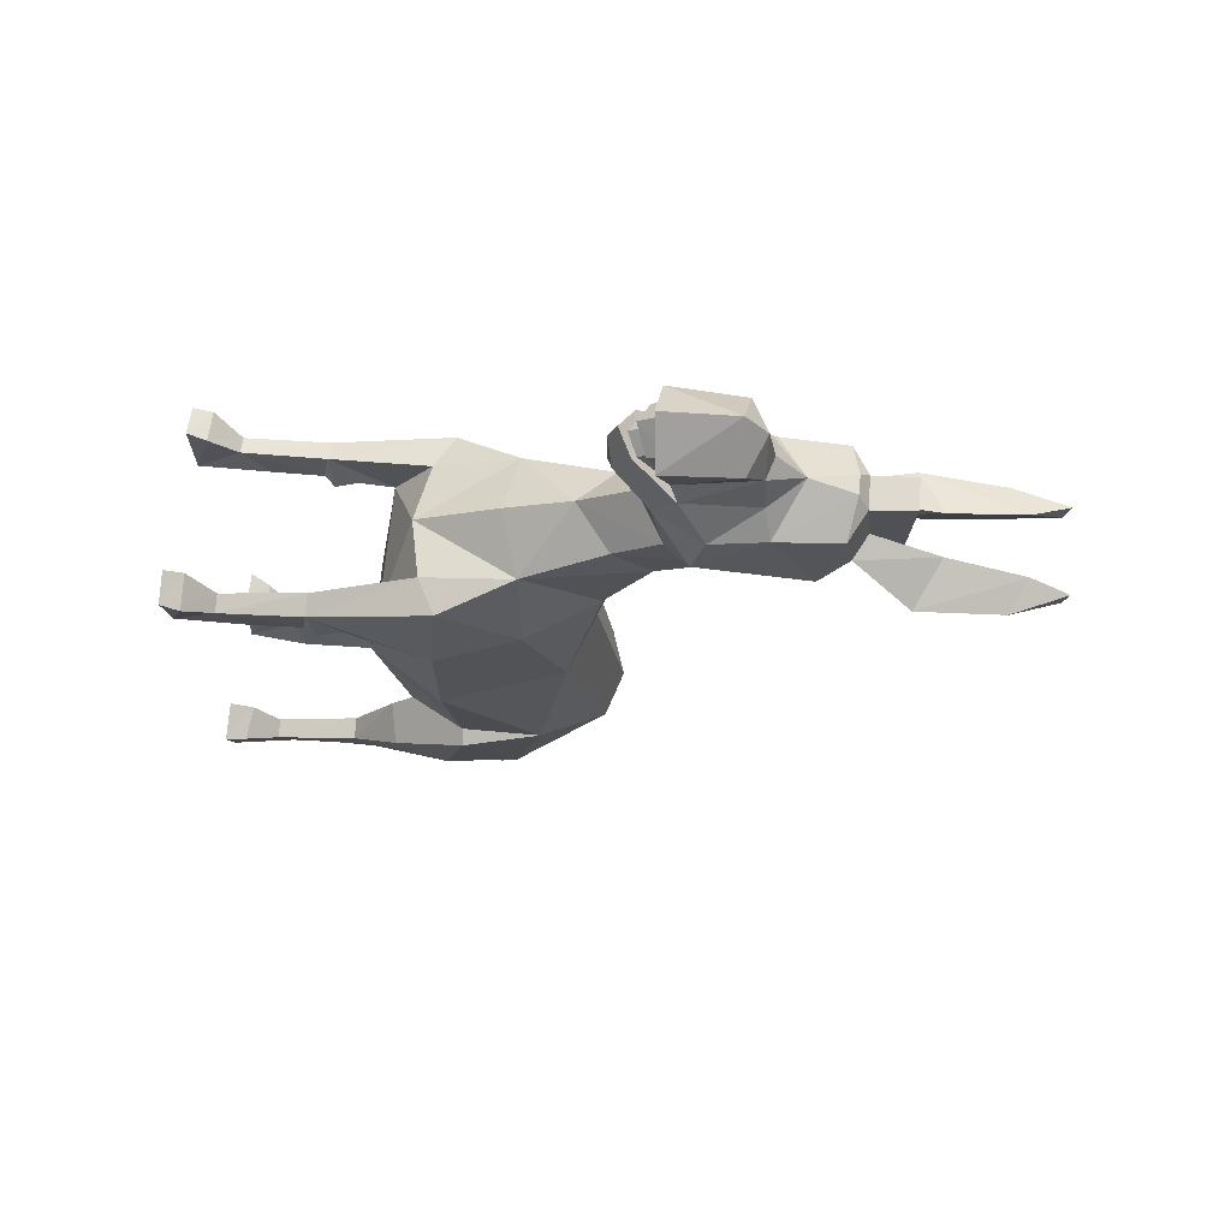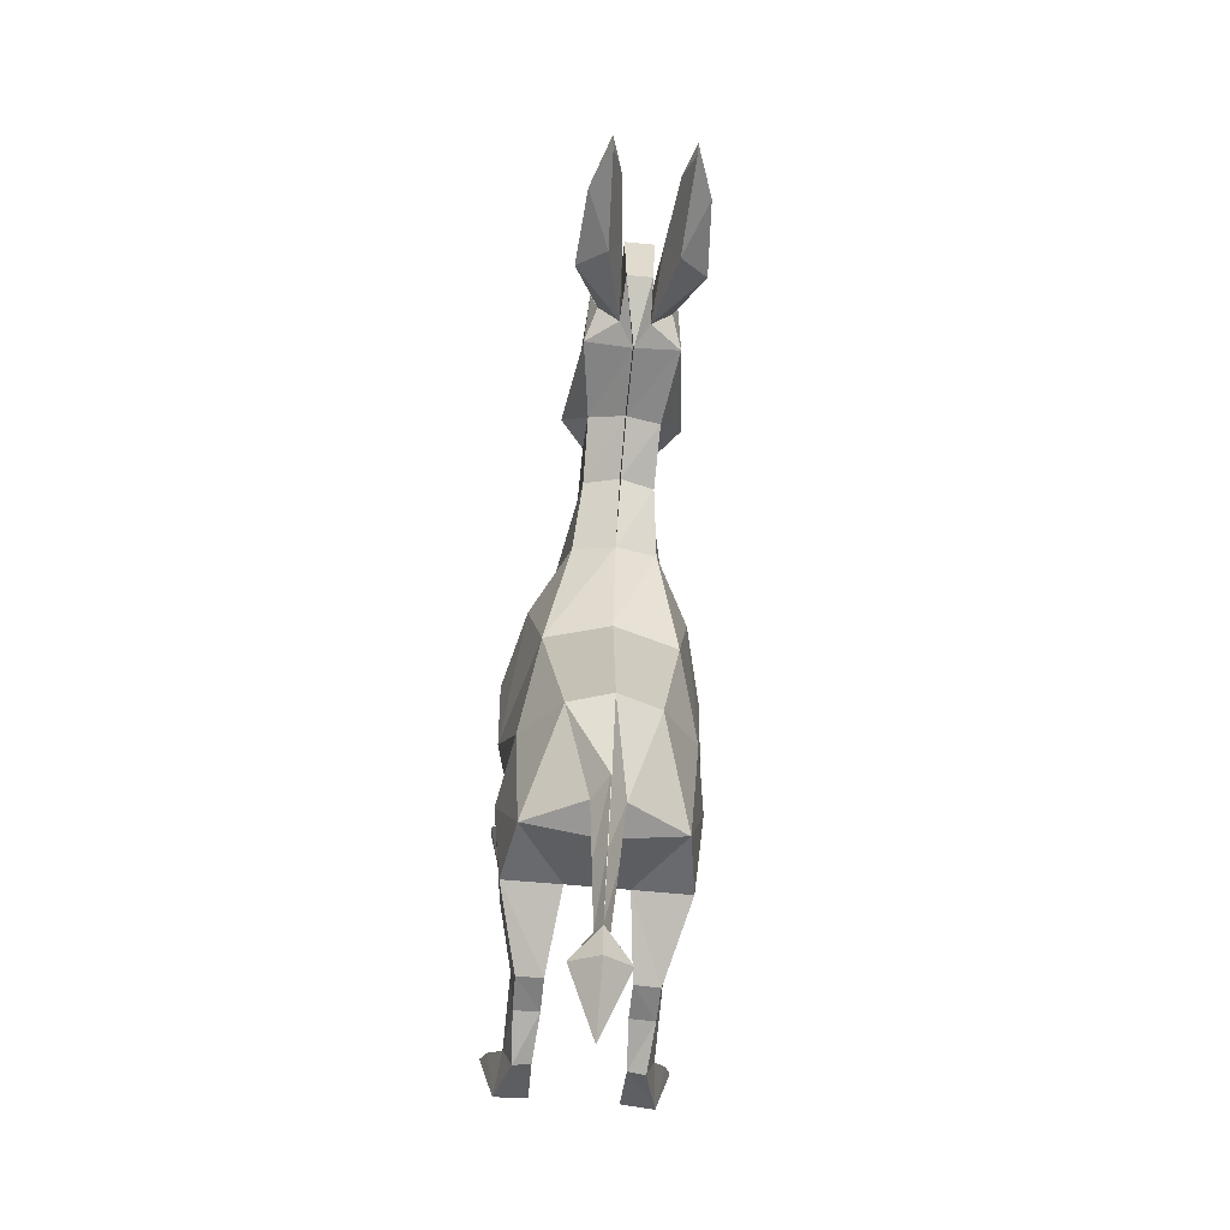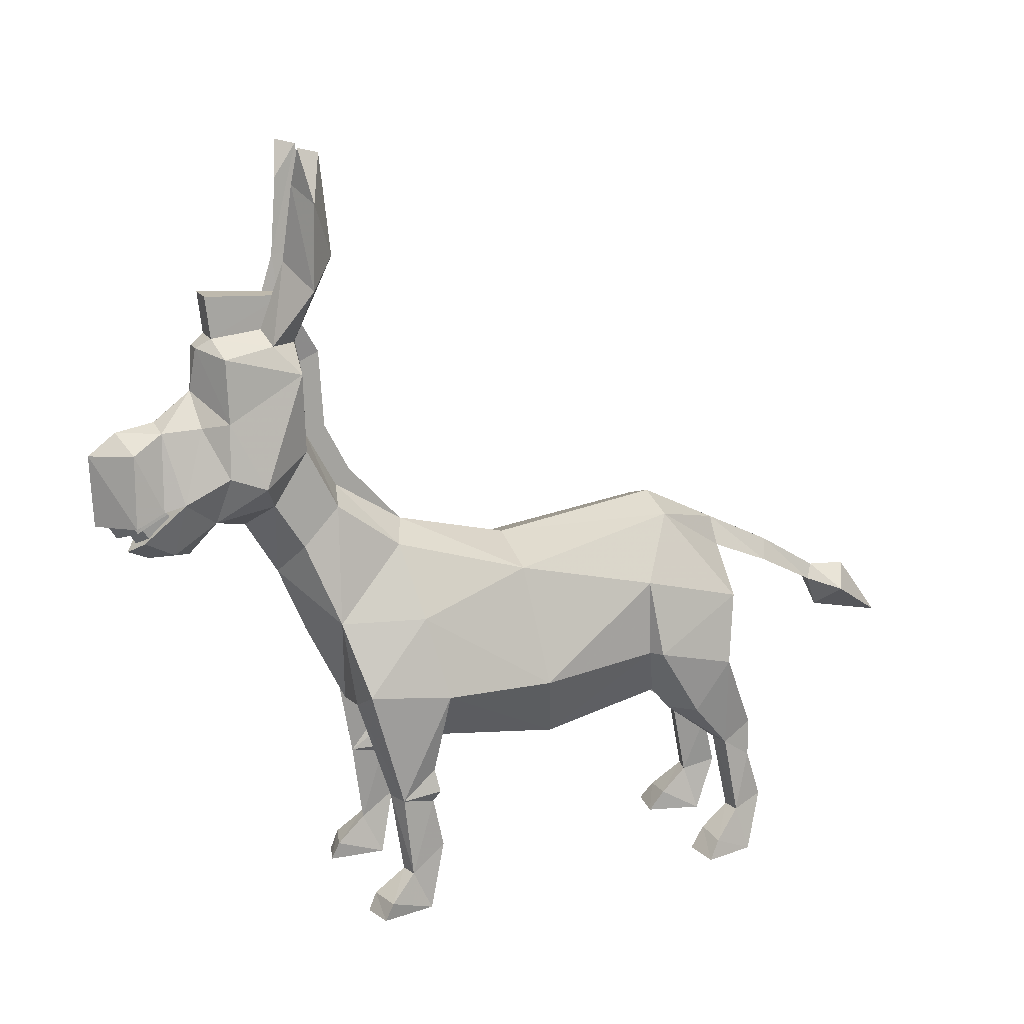
<metadata>
{"format":"obj","ext":"obj","renderer":"f3d","projection":"perspective","resolution":1024,"background":"white","views":[{"elev":68.0,"azim":95.1,"up":"+Z"},{"elev":-60.2,"azim":174.3,"up":"+Z"},{"elev":16.1,"azim":68.6,"up":"+Y"}]}
</metadata>
<code>
v -0 -0.2775 -1.017
v 0.000753 -0.175 -0.8487
v 0.02084 -0.3179 -0.9979
v 0.0344 -0.2318 -0.8317
v -0.02084 -0.3179 -0.9979
v -0.0344 -0.2318 -0.8317
v -0 -0.2775 -1.017
v -0.000753 -0.175 -0.8487
v -0 -0.2775 -1.017
v 0.000753 -0.08186 -0.6571
v 0.04696 -0.1605 -0.6604
v -0.04696 -0.1605 -0.6604
v -0.000753 -0.08186 -0.6571
v 0.1903 -0.1135 0.03867
v 0.1276 -0.01682 -0.4414
v -0 -0.05424 0.03415
v -0 0.02411 -0.4404
v -0.1903 -0.1135 0.03867
v -0.1276 -0.01682 -0.4414
v 0.1218 -0.02159 0.3955
v 0.1903 -0.1135 0.03867
v 0 0.02059 0.3523
v -0 -0.05424 0.03415
v -0.1218 -0.02159 0.3955
v -0.1903 -0.1135 0.03867
v 0.1399 0.5012 0.6745
v 0.1057 0.274 0.6579
v 0 0.5087 0.6428
v 0 0.3003 0.632
v -0.1399 0.5012 0.6745
v -0.1057 0.274 0.6531
v 0.1105 -0.002762 0.6722
v 0.16 -0.2295 0.5823
v 0.1032 0.1037 0.5695
v 0.1218 -0.02159 0.3955
v 0 0.1406 0.5449
v 0 0.02059 0.3523
v -0.1032 0.1037 0.5695
v -0.1218 -0.02159 0.3955
v -0.1105 -0.002762 0.6722
v -0.1713 -0.2526 0.5808
v 0.09743 0.0904 0.9208
v 0.1153 0.1534 1.009
v 0.05072 -0.004018 1.031
v 0.06102 0.04043 1.116
v 0 -0.01908 1.096
v 0 0.005022 1.153
v -0.05072 -0.004018 1.031
v -0.06102 0.04043 1.116
v -0.09743 0.0904 0.9208
v -0.1153 0.1534 1.009
v 0.2476 -0.9961 0.4068
v 0.1986 -0.9961 0.4206
v 0.279 -1.068 0.4814
v 0.1851 -1.068 0.5047
v 0.2752 -1.119 0.5037
v 0.1906 -1.119 0.5278
v 0.2506 -1.112 0.3526
v 0.176 -1.112 0.3664
v 0.2335 -0.9228 0.3084
v 0.1934 -0.9233 0.3274
v 0.2406 -0.7777 0.341
v 0.1848 -0.7784 0.3616
v 0.2569 -0.745 0.3244
v 0.1612 -0.7498 0.3455
v 0.2426 -0.68 0.337
v 0.1672 -0.6888 0.3593
v 0.2531 -0.4301 0.5271
v 0.1597 -0.4799 0.5424
v 0.2486 -0.7636 0.4332
v 0.1913 -0.7616 0.4553
v 0.2476 -0.9961 0.4068
v 0.1986 -0.9961 0.4206
v 0.2021 -0.7501 -0.6283
v 0.2039 -0.9803 -0.6722
v 0.1896 -0.8078 -0.7136
v 0.1778 -0.9507 -0.7629
v 0.116 -0.805 -0.7144
v 0.1263 -0.9514 -0.7523
v 0.1436 -0.7508 -0.6152
v 0.1517 -0.9816 -0.6622
v 0.1263 -0.9514 -0.7523
v 0.1778 -0.9507 -0.7629
v 0.1235 -1.112 -0.6991
v 0.2197 -1.112 -0.7096
v 0.1554 -1.112 -0.5451
v 0.2622 -1.112 -0.5597
v 0.1466 -1.051 -0.5873
v 0.2433 -1.059 -0.5931
v 0.1517 -0.9816 -0.6622
v 0.2039 -0.9803 -0.6722
v 0.2815 -0.4065 -0.3731
v 0.2396 -0.4113 -0.3508
v 0.2458 -0.6134 -0.5072
v 0.1446 -0.631 -0.4565
v 0.1913 -0.6968 -0.7124
v 0.116 -0.6908 -0.7159
v 0.2546 -0.4686 -0.6069
v 0.08764 -0.4668 -0.6084
v 0.1057 0.274 0.6579
v 0.1085 0.1253 0.7546
v 0 -0.09944 0.7239
v 0 0.05022 0.8156
v -0.1085 0.1253 0.7546
v -0.1057 0.274 0.6531
v 0 0.3003 0.632
v 0.1934 -0.9233 0.3274
v 0.2335 -0.9228 0.3084
v 0.07006 0.1228 1.051
v 0.06905 0.1753 1.074
v 0.06905 0.07458 1.137
v 0.07383 0.1301 1.169
v 0 0.04746 1.182
v 0 0.1057 1.219
v -0.06905 0.07458 1.137
v -0.07383 0.1301 1.169
v -0.07006 0.1228 1.051
v -0.06905 0.1753 1.074
v 0.06755 0.07433 1.021
v 0.0678 0.1218 1.05
v 0.05173 0.03038 1.09
v 0.05198 0.08311 1.122
v 0 0.01331 1.121
v 0 0.06554 1.153
v -0.05173 0.03038 1.09
v -0.05198 0.08311 1.122
v -0.06755 0.07433 1.021
v -0.0678 0.1218 1.05
v 0.1148 0.09944 1.147
v -0.1148 0.09944 1.147
v 0.09718 0.1346 1.065
v -0.09718 0.1346 1.065
v 0.1153 0.1534 1.009
v -0.1153 0.1534 1.009
v 0.06102 0.04043 1.116
v -0.06102 0.04043 1.116
v -0.1986 -0.9961 0.4206
v -0.2476 -0.9961 0.4068
v -0.1851 -1.068 0.5047
v -0.279 -1.068 0.4814
v -0.1906 -1.119 0.5278
v -0.2752 -1.119 0.5037
v -0.176 -1.112 0.3664
v -0.2506 -1.112 0.3526
v -0.1934 -0.9233 0.3274
v -0.2335 -0.9228 0.3084
v -0.1785 -0.7784 0.3616
v -0.237 -0.7777 0.341
v -0.1572 -0.7498 0.3455
v -0.2526 -0.745 0.3244
v -0.1672 -0.6888 0.3593
v -0.237 -0.68 0.337
v -0.1625 -0.4816 0.5095
v -0.2559 -0.4322 0.4942
v -0.1841 -0.7616 0.4553
v -0.2413 -0.7636 0.4332
v -0.1986 -0.9961 0.4206
v -0.2476 -0.9961 0.4068
v -0.2039 -0.9803 -0.6722
v -0.2021 -0.7501 -0.6283
v -0.1778 -0.9507 -0.7629
v -0.1896 -0.8078 -0.7136
v -0.1263 -0.9514 -0.7523
v -0.116 -0.805 -0.7144
v -0.1517 -0.9816 -0.6622
v -0.1436 -0.7508 -0.6152
v -0.1778 -0.9507 -0.7629
v -0.1263 -0.9514 -0.7523
v -0.2197 -1.112 -0.7096
v -0.1235 -1.112 -0.6991
v -0.2622 -1.112 -0.5597
v -0.1554 -1.112 -0.5451
v -0.2433 -1.059 -0.5931
v -0.1466 -1.051 -0.5873
v -0.2039 -0.9803 -0.6722
v -0.1517 -0.9816 -0.6622
v -0.2396 -0.4214 -0.2905
v -0.2815 -0.4168 -0.3131
v -0.1446 -0.631 -0.4565
v -0.2458 -0.6283 -0.4753
v -0.116 -0.6908 -0.7159
v -0.1913 -0.6968 -0.7124
v -0.08764 -0.4668 -0.6084
v -0.2546 -0.4686 -0.6069
v -0.2335 -0.9228 0.3084
v -0.1934 -0.9233 0.3274
v -0.08764 -0.4668 -0.6084
v 0.08764 -0.4668 -0.6084
v -0.1381 -0.569 -0.4058
v 0.1381 -0.569 -0.4058
v -0.125 -0.6586 -0.07533
v 0.125 -0.6586 -0.07533
v 0.04545 0.6014 0.9047
v 0.02611 0.5748 0.9454
v 0.1281 0.5562 0.8872
v 0.1384 0.3774 0.8826
v 0.09743 0.0904 0.9208
v 0 0.06478 0.8967
v -0.09743 0.0904 0.9208
v -0 -0.2775 -1.017
v 0.02084 -0.3179 -0.9979
v 0.08261 -0.3448 -1.085
v -0 -0.4113 -1.036
v -0 -0.4555 -1.25
v -0.08261 -0.3448 -1.085
v -0 -0.284 -1.127
v 0 0.2903 1.25
v 0.1022 0.3038 1.144
v 0 0.35 1.173
v 0.06227 0.3508 1.057
v 0 0.3706 1.064
v 0.108 0.5795 0.7458
v 0.04495 0.5755 0.6692
v 0.1868 0.7387 0.6486
v 0.09994 0.8199 0.572
v 0.1708 0.9728 0.6371
v 0.1145 1.105 0.6069
v 0.117 1.119 0.6662
v 0.08337 1.017 0.6762
v 0.05851 0.805 0.6988
v 0.1868 0.7387 0.6486
v 0.08337 1.017 0.6762
v 0.1708 0.9728 0.6371
v 0.117 1.119 0.6662
v 0.179 0.1933 0.7925
v 0.1384 0.3774 0.8826
v 0.1612 0.228 0.8912
v 0.1281 0.5562 0.8872
v 0.108 0.5795 0.7458
v -0.02611 0.5748 0.9454
v 0 0.4512 0.96
v 0.1612 0.228 0.8912
v 0.179 0.1933 0.7925
v 0.2531 -0.4301 0.5271
v 0.16 -0.2295 0.5823
v 0.1597 -0.4799 0.5424
v 0 -0.5138 0.5303
v 0.2531 -0.4301 0.5271
v 0.2898 -0.4457 0.3021
v 0.2305 -0.2195 0.3543
v 0.285 -0.4442 -0.006529
v 0.2222 -0.2669 -0.6323
v 0.2423 -0.1901 -0.3438
v 0.1381 -0.569 -0.4058
v 0.1218 -0.02159 0.3955
v 0.2305 -0.2195 0.3543
v 0.125 -0.6586 -0.07533
v 0.1773 -0.5959 0.3272
v 0.2222 -0.2669 -0.6323
v -0 -0.2579 -0.69
v -0.2222 -0.2669 -0.6323
v 0.05851 0.805 0.6988
v 0.04696 -0.1605 -0.6604
v 0.000753 -0.08186 -0.6571
v 0 -0.01959 0.9786
v 0.1612 0.228 0.8912
v 0.08035 0.3593 0.9484
v 0 0.4512 0.96
v -0.06227 0.3508 1.057
v -0.1022 0.3038 1.144
v -0.1148 0.09944 1.147
v 0 0.08814 1.241
v 0 0.06478 0.8967
v 0.04495 0.5755 0.6692
v 0.2423 -0.1901 -0.3438
v 0.2222 -0.2669 -0.6323
v -0 -0.2579 -0.69
v -0.04696 -0.1605 -0.6604
v -0.2222 -0.2669 -0.6323
v -0.2423 -0.2004 -0.3071
v -0.285 -0.4442 -0.00678
v 0.2396 -0.4113 -0.3508
v 0.285 -0.4442 -0.006529
v 0.1773 -0.5959 0.3272
v 0.2898 -0.4457 0.3021
v 0 -0.285 0.6446
v -0.1713 -0.2526 0.5808
v -0.1625 -0.4816 0.5095
v -0.2559 -0.4322 0.4942
v 0.09718 0.1346 1.065
v 0.1148 0.09944 1.147
v 0.1773 -0.5959 0.3272
v 0 -0.5138 0.5303
v -0.1773 -0.5959 0.3272
v -0.1625 -0.4816 0.5095
v -0.09718 0.1346 1.065
v -0.08035 0.3593 0.9484
v -0.1612 0.228 0.8912
v -0.1384 0.3774 0.8826
v -0.04545 0.6014 0.9047
v -0.1281 0.5562 0.8872
v -0.02611 0.5748 0.9454
v -0.1384 0.3774 0.8826
v -0.08035 0.3593 0.9484
v -0.108 0.5795 0.7458
v -0.1868 0.7387 0.6486
v -0.04495 0.5755 0.6692
v -0.09994 0.8199 0.572
v -0.05851 0.805 0.6988
v -0.1145 1.105 0.6069
v -0.08337 1.017 0.6762
v -0.117 1.119 0.6662
v -0.05851 0.805 0.6988
v -0.08337 1.017 0.6762
v -0.1868 0.7387 0.6486
v -0.1708 0.9728 0.6371
v -0.179 0.1933 0.7925
v -0.1384 0.3774 0.8826
v -0.1281 0.5562 0.8872
v -0.108 0.5795 0.7458
v -0.04495 0.5755 0.6692
v -0.2559 -0.4322 0.4942
v -0.2305 -0.2195 0.3543
v -0.2898 -0.4457 0.3021
v -0.285 -0.4442 -0.00678
v -0.125 -0.6586 -0.07533
v -0.2222 -0.2669 -0.6323
v -0.2423 -0.2004 -0.3071
v -0.1381 -0.569 -0.4058
v -0.1218 -0.02159 0.3955
v -0.2305 -0.2195 0.3543
v -0.1708 0.9728 0.6371
v 0 -0.285 0.6446
v -0.1773 -0.5959 0.3272
v -0.2898 -0.4457 0.3021
v 0.1381 -0.569 -0.4058
v -0.02084 -0.3179 -0.9979
v -0.1381 -0.569 -0.4058
v -0.125 -0.6586 -0.07533
v -0.2396 -0.4214 -0.2905
v -0.179 0.1933 0.7925
v 0 0.5336 0.5873
v 0 0.5087 0.6428
v 0 0.3181 0.5743
v 0 0.3003 0.632
v 0.04093 0.617 0.7626
v 0.04545 0.6014 0.9047
v 0.108 0.5795 0.7458
v -0.125 -0.6586 -0.07533
v 0.125 -0.6586 -0.07533
v -0.04545 0.6014 0.9047
v -0.04545 0.6014 0.9047
v -0.108 0.5795 0.7458
v -0.04093 0.617 0.7626
v 0.04545 0.6014 0.9047
v 0.04093 0.617 0.7626
v 0.03792 0.7074 0.6925
v 0.03792 0.7074 0.6925
v 0.04495 0.5755 0.6692
v 0 0.5087 0.6428
v 0 0.1406 0.5449
v -0.03792 0.7074 0.6925
v -0.04419 0.7187 0.9185
v 0.04419 0.7187 0.9185
v -0.04545 0.6014 0.9047
v -0.04495 0.5755 0.6692
v -0.03792 0.7074 0.6925
v 0 -0.5138 0.5303
v 0.1773 -0.5959 0.3272
v 0.1597 -0.4799 0.5424
v 0.04093 0.617 0.7626
v 0.08035 0.3593 0.9484
v 0 0.005022 1.153
v 0 0.08814 1.241
v -0.1612 0.228 0.8912
v -0.1612 0.228 0.8912
v -0.04495 0.5755 0.6692
v -0.04093 0.617 0.7626
v -0.117 1.119 0.6662
v -0.04093 0.617 0.7626
v 0.1384 0.3774 0.8826
v 0.04495 0.5755 0.6692
v 0 0.5336 0.5873
v 0 0.02059 0.3523
v 0 0.1856 0.5052
v 0.04093 0.617 0.7626
v 0.1773 -0.5959 0.3272
v -0.04093 0.617 0.7626
v -0.000753 -0.08186 -0.6571
g Object_Donkey.jpg
f 1 2 3
f 2 4 3
f 3 4 5
f 4 6 5
f 5 6 7
f 6 8 9
f 2 10 4
f 10 11 4
f 4 11 6
f 11 12 6
f 6 12 8
f 12 13 8
f 14 15 16
f 15 17 16
f 16 17 18
f 17 19 18
f 20 21 22
f 21 23 22
f 22 23 24
f 23 25 24
f 26 27 28
f 27 29 28
f 28 29 30
f 29 31 30
f 32 33 34
f 33 35 34
f 34 35 36
f 35 37 36
f 36 37 38
f 37 39 38
f 38 39 40
f 39 41 40
f 42 43 44
f 43 45 44
f 44 45 46
f 45 47 46
f 46 47 48
f 47 49 48
f 48 49 50
f 49 51 50
f 52 53 54
f 53 55 54
f 54 55 56
f 55 57 56
f 56 57 58
f 57 59 58
f 58 59 60
f 59 61 60
f 62 63 64
f 63 65 64
f 64 65 66
f 65 67 66
f 68 69 70
f 69 71 70
f 70 71 72
f 71 73 72
f 74 75 76
f 75 77 76
f 76 77 78
f 77 79 78
f 78 79 80
f 79 81 80
f 82 83 84
f 83 85 84
f 84 85 86
f 85 87 86
f 86 87 88
f 87 89 88
f 88 89 90
f 89 91 90
f 92 93 94
f 93 95 94
f 94 95 74
f 95 80 74
f 74 80 75
f 80 81 75
f 76 78 96
f 78 97 96
f 96 97 98
f 97 99 98
f 34 100 32
f 100 101 32
f 32 101 102
f 101 103 102
f 102 103 40
f 103 104 40
f 40 104 38
f 104 105 38
f 38 105 36
f 105 106 36
f 36 106 34
f 106 100 34
f 73 71 107
f 71 63 107
f 107 63 108
f 63 62 108
f 108 62 72
f 62 70 72
f 109 110 111
f 110 112 111
f 111 112 113
f 112 114 113
f 113 114 115
f 114 116 115
f 115 116 117
f 116 118 117
f 119 120 121
f 120 122 121
f 121 122 123
f 122 124 123
f 123 124 125
f 124 126 125
f 125 126 127
f 126 128 127
f 129 130 131
f 130 132 131
f 131 132 133
f 132 134 133
f 133 134 135
f 134 136 135
f 137 138 139
f 138 140 139
f 139 140 141
f 140 142 141
f 141 142 143
f 142 144 143
f 143 144 145
f 144 146 145
f 147 148 149
f 148 150 149
f 149 150 151
f 150 152 151
f 153 154 155
f 154 156 155
f 155 156 157
f 156 158 157
f 159 160 161
f 160 162 161
f 161 162 163
f 162 164 163
f 163 164 165
f 164 166 165
f 167 168 169
f 168 170 169
f 169 170 171
f 170 172 171
f 171 172 173
f 172 174 173
f 173 174 175
f 174 176 175
f 177 178 179
f 178 180 179
f 179 180 166
f 180 160 166
f 166 160 165
f 160 159 165
f 164 162 181
f 162 182 181
f 181 182 183
f 182 184 183
f 158 156 185
f 156 148 185
f 185 148 186
f 148 147 186
f 186 147 157
f 147 155 157
f 187 188 189
f 188 190 189
f 189 190 191
f 190 192 191
f 193 194 195
f 194 196 195
f 101 197 103
f 197 198 103
f 103 198 199
f 200 201 202
f 201 203 202
f 202 203 204
f 203 205 204
f 204 205 206
f 205 200 206
f 206 200 202
f 207 208 209
f 208 210 209
f 209 210 211
f 212 213 214
f 213 215 214
f 214 215 216
f 215 217 216
f 216 217 218
f 217 219 218
f 220 221 222
f 221 223 222
f 222 223 224
f 27 26 225
f 26 226 225
f 225 226 227
f 226 26 228
f 26 229 228
f 230 231 194
f 231 196 194
f 232 197 233
f 197 101 233
f 233 101 100
f 60 52 58
f 52 54 58
f 58 54 56
f 234 235 236
f 235 237 236
f 238 239 240
f 239 241 240
f 240 241 21
f 61 59 53
f 59 55 53
f 83 91 85
f 91 89 85
f 85 89 87
f 94 98 92
f 98 242 92
f 92 242 243
f 99 97 244
f 97 95 244
f 244 95 93
f 82 84 90
f 84 88 90
f 245 235 246
f 235 234 246
f 78 80 97
f 80 95 97
f 241 239 247
f 239 248 247
f 249 188 250
f 188 187 250
f 250 187 251
f 219 217 252
f 217 215 252
f 252 215 213
f 253 254 15
f 254 17 15
f 44 46 255
f 46 48 255
f 255 48 50
f 42 256 43
f 256 257 43
f 43 257 210
f 257 258 210
f 210 258 211
f 258 259 211
f 211 259 209
f 259 260 209
f 209 260 207
f 260 261 207
f 207 261 262
f 44 255 42
f 255 263 42
f 229 26 264
f 26 28 264
f 14 265 15
f 265 266 15
f 15 266 253
f 266 267 253
f 253 267 268
f 267 269 268
f 268 269 19
f 269 270 19
f 19 270 18
f 270 271 18
f 272 265 273
f 265 14 273
f 67 274 66
f 274 275 66
f 66 275 70
f 275 68 70
f 69 274 71
f 274 67 71
f 71 67 65
f 235 276 237
f 276 277 237
f 237 277 278
f 277 279 278
f 43 210 280
f 210 208 280
f 280 208 281
f 208 207 281
f 281 207 262
f 66 70 64
f 70 62 64
f 282 283 284
f 283 285 284
f 261 260 286
f 260 259 286
f 286 259 51
f 259 287 51
f 51 287 288
f 287 289 288
f 290 291 292
f 291 293 292
f 292 293 231
f 293 294 231
f 295 296 297
f 296 298 297
f 297 298 299
f 298 300 299
f 299 300 301
f 300 302 301
f 303 304 305
f 304 306 305
f 31 307 30
f 307 308 30
f 30 308 309
f 309 310 30
f 310 311 30
f 30 311 28
f 146 144 138
f 144 140 138
f 312 313 314
f 313 315 314
f 314 315 316
f 145 137 143
f 137 139 143
f 143 139 141
f 167 169 175
f 169 173 175
f 183 184 317
f 184 178 317
f 317 178 318
f 178 177 318
f 183 319 181
f 319 179 181
f 181 179 166
f 168 176 170
f 176 174 170
f 170 174 172
f 320 321 277
f 321 279 277
f 302 300 322
f 300 298 322
f 322 298 296
f 40 41 102
f 41 323 102
f 102 323 33
f 324 152 325
f 152 156 325
f 325 156 154
f 326 272 192
f 272 273 192
f 151 155 149
f 155 147 149
f 201 327 203
f 327 205 203
f 328 329 330
f 329 271 330
f 330 271 270
f 105 104 331
f 104 199 331
f 24 25 313
f 25 315 313
f 153 155 324
f 155 151 324
f 324 151 152
f 332 333 334
f 333 335 334
f 332 334 333
f 334 335 333
f 152 150 156
f 150 148 156
f 229 336 337
f 338 221 220
f 74 96 98
f 284 339 340
f 341 230 194
f 310 309 342
f 343 344 303
f 268 19 17
f 184 182 160
f 345 346 347
f 348 349 350
f 334 335 351
f 352 353 354
f 353 355 345
f 355 353 352
f 351 335 334
f 350 356 357
f 204 206 202
f 99 242 98
f 74 76 96
f 358 359 360
f 213 361 252
f 243 93 92
f 231 362 196
f 59 57 55
f 84 86 88
f 135 136 363
f 129 364 130
f 308 307 365
f 199 366 331
f 367 368 352
f 160 182 162
f 166 164 181
f 306 304 369
f 297 299 370
f 287 259 258
f 51 288 50
f 255 50 263
f 179 319 177
f 140 144 142
f 173 169 171
f 205 327 200
f 316 284 314
f 184 180 178
f 256 371 257
f 21 20 240
f 347 346 372
f 199 104 103
f 33 32 102
f 348 373 357
f 374 375 351
f 351 375 374
f 71 65 63
f 228 229 337
f 376 338 220
f 94 74 98
f 377 284 340
f 193 341 194
f 378 310 342
f 305 343 303
f 379 268 17
f 180 184 160
f 354 345 347
f 373 348 350
f 375 334 351
f 347 352 354
f 354 353 345
f 368 355 352
f 375 351 334
f 373 350 357
g Object_default-grey.jpg

</code>
